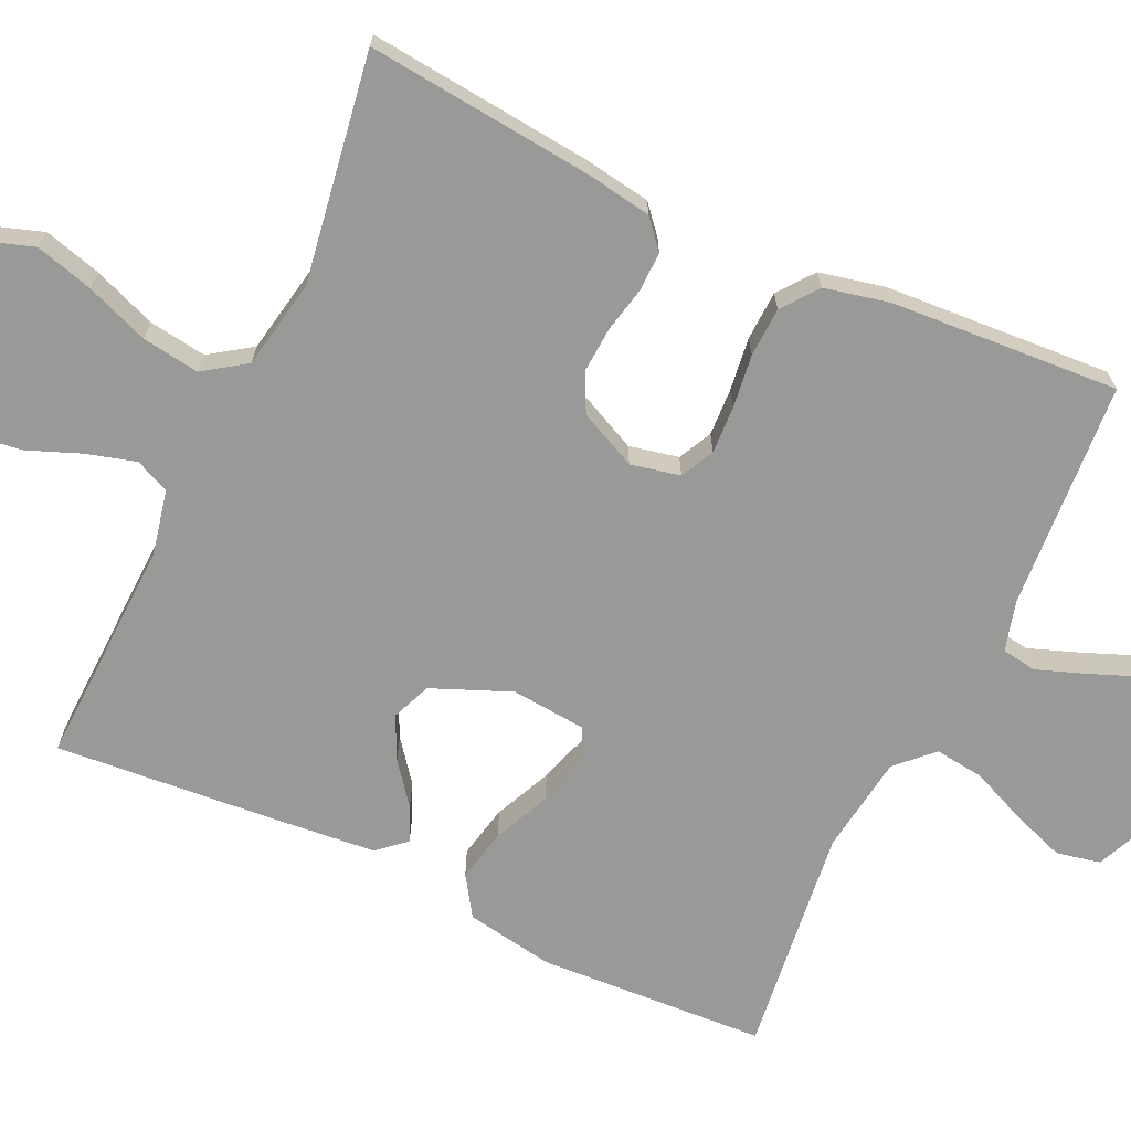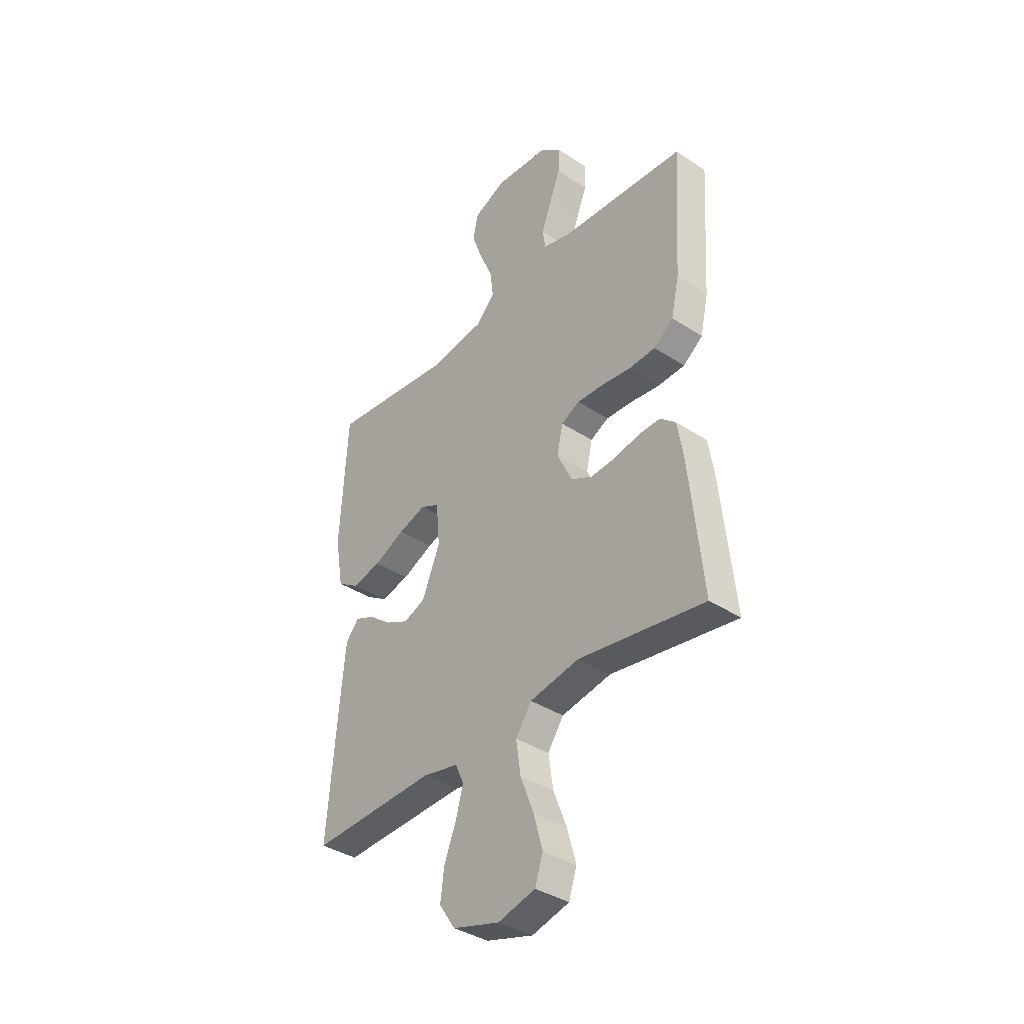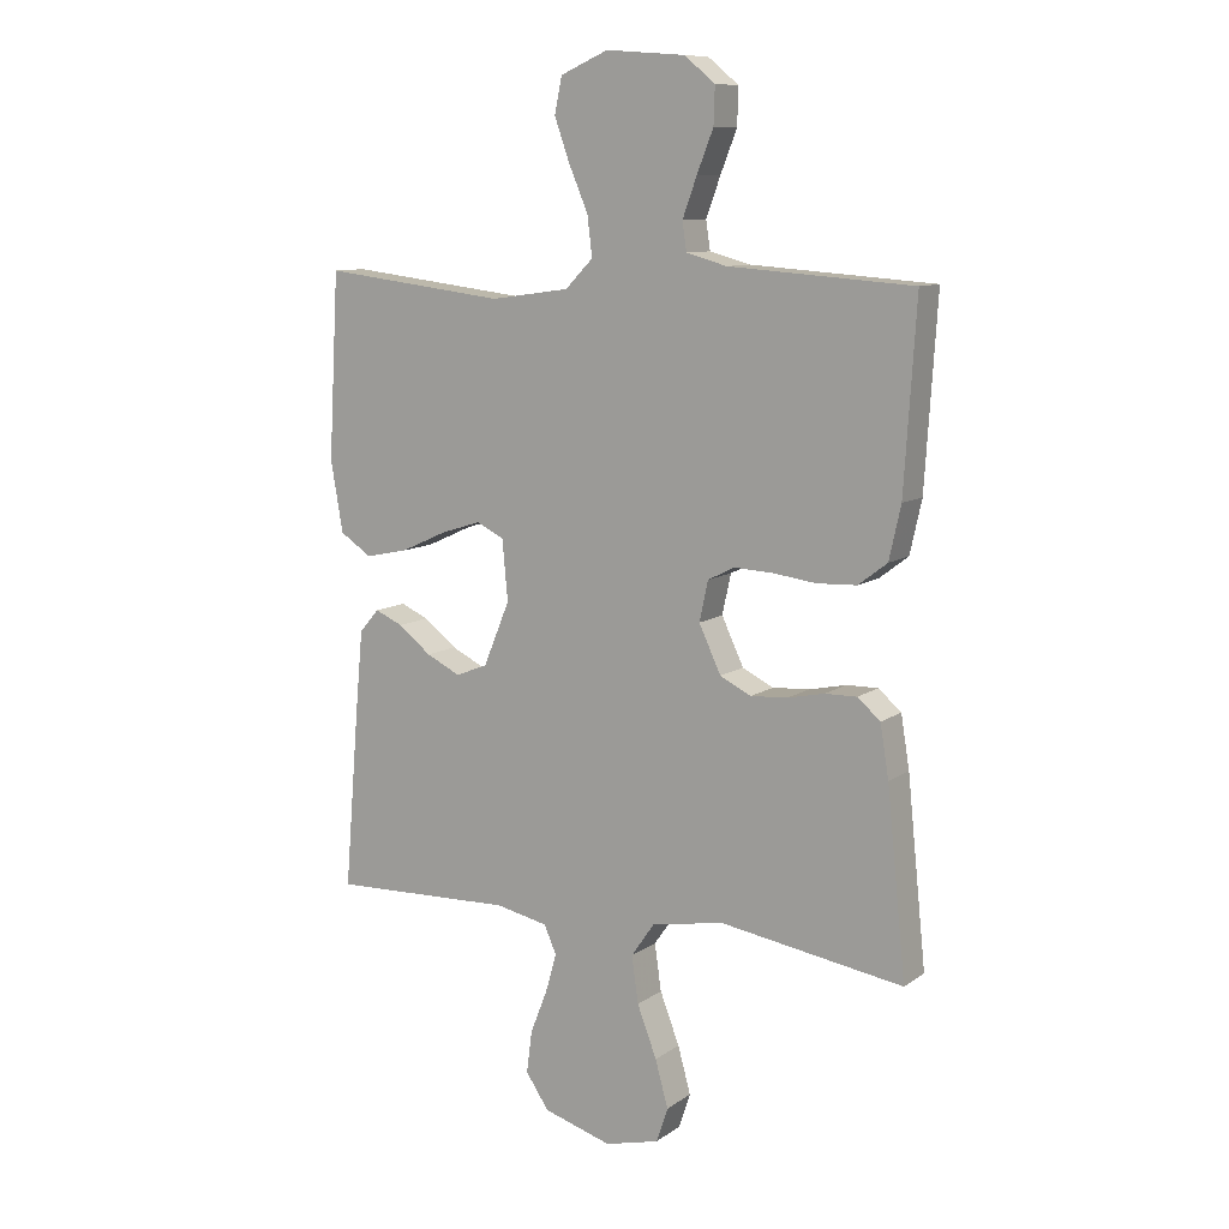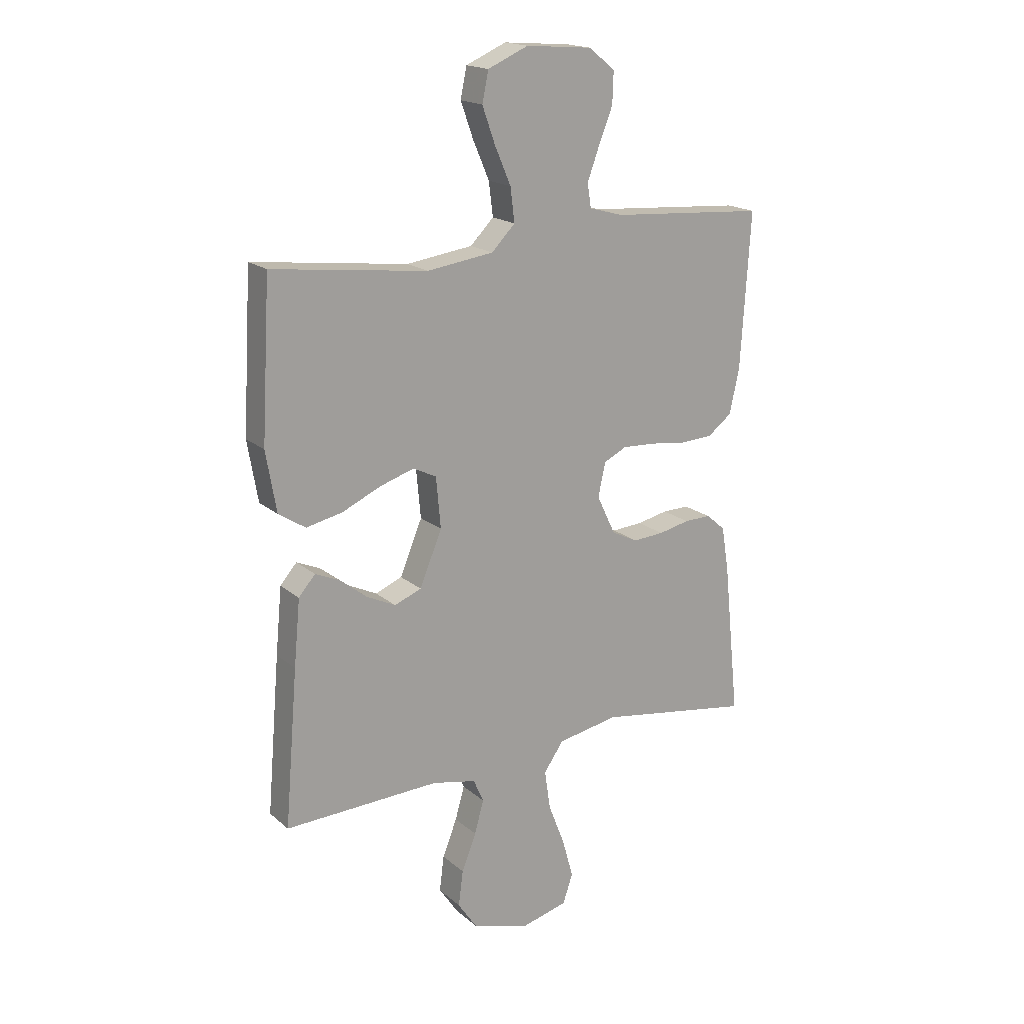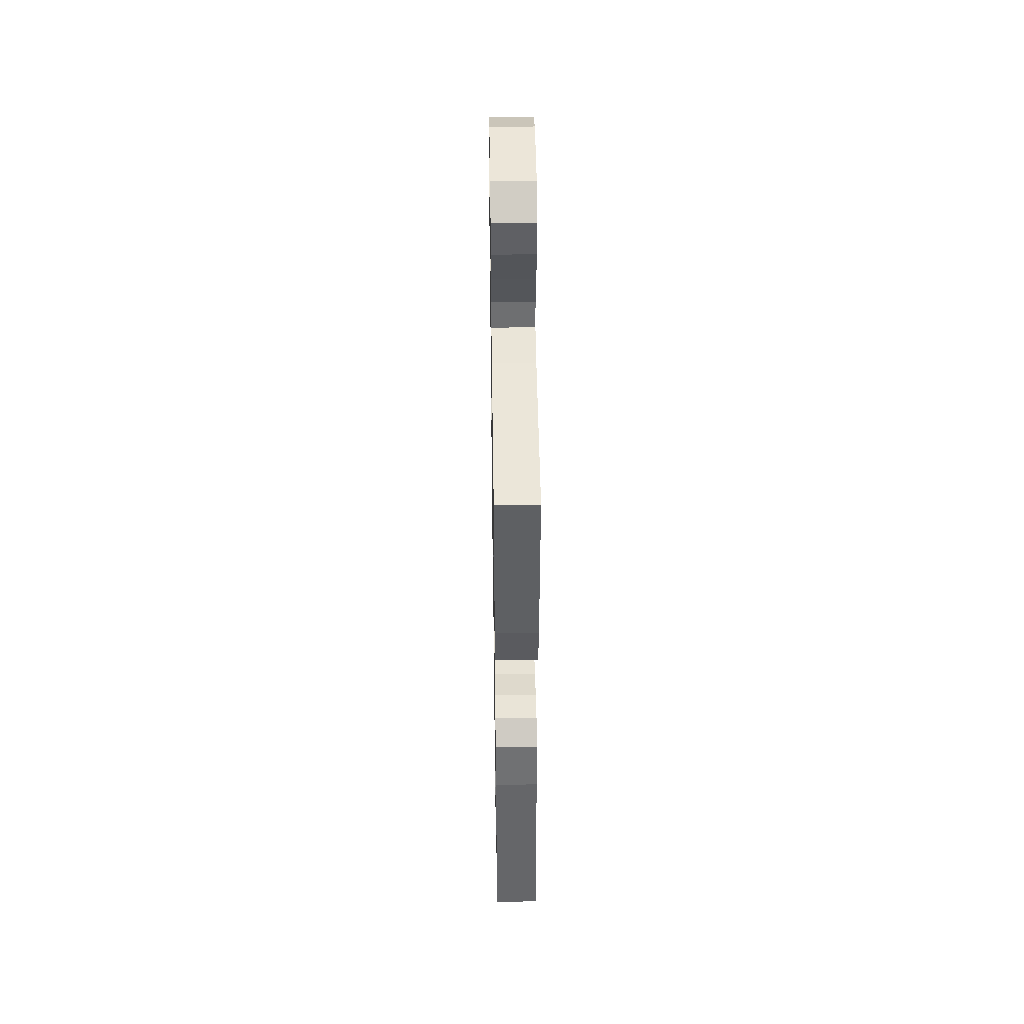
<metadata>
{"format":"obj","ext":"obj","renderer":"f3d","projection":"perspective","resolution":1024,"background":"white","views":[{"elev":-68.8,"azim":-115.0,"up":"+Y"},{"elev":-37.8,"azim":-129.9,"up":"+Z"},{"elev":10.2,"azim":-148.7,"up":"+Z"},{"elev":18.2,"azim":147.4,"up":"+Z"},{"elev":44.2,"azim":-90.9,"up":"+Z"}]}
</metadata>
<code>
v 0.5 0.07 -0.5
v 0.2 0.07 -0.489
v 0.115 0.07 -0.507
v 0.095 0.07 -0.552
v 0.113 0.07 -0.616
v 0.141 0.07 -0.687
v 0.15 0.07 -0.756
v 0.112 0.07 -0.812
v 0 0.07 -0.845
v -0.089 0.07 -0.822
v -0.108 0.07 -0.765
v -0.087 0.07 -0.689
v -0.055 0.07 -0.606
v -0.044 0.07 -0.53
v -0.082 0.07 -0.475
v -0.2 0.07 -0.453
v -0.5 0.07 -0.5
v -0.469 0.07 -0.2
v -0.455 0.07 -0.115
v -0.418 0.07 -0.083
v -0.366 0.07 -0.084
v -0.306 0.07 -0.097
v -0.246 0.07 -0.101
v -0.195 0.07 -0.076
v -0.159 0.07 0
v -0.173 0.07 0.065
v -0.217 0.07 0.087
v -0.28 0.07 0.084
v -0.35 0.07 0.075
v -0.415 0.07 0.078
v -0.462 0.07 0.114
v -0.481 0.07 0.2
v -0.5 0.07 0.5
v -0.2 0.07 0.521
v -0.134 0.07 0.539
v -0.127 0.07 0.585
v -0.15 0.07 0.648
v -0.177 0.07 0.716
v -0.179 0.07 0.776
v -0.129 0.07 0.817
v 0 0.07 0.827
v 0.078 0.07 0.793
v 0.09 0.07 0.735
v 0.065 0.07 0.665
v 0.034 0.07 0.593
v 0.026 0.07 0.528
v 0.071 0.07 0.482
v 0.2 0.07 0.464
v 0.5 0.07 0.5
v 0.517 0.07 0.2
v 0.497 0.07 0.084
v 0.445 0.07 0.05
v 0.375 0.07 0.065
v 0.3 0.07 0.099
v 0.234 0.07 0.12
v 0.189 0.07 0.098
v 0.18 0.07 0
v 0.223 0.07 -0.104
v 0.275 0.07 -0.125
v 0.331 0.07 -0.098
v 0.385 0.07 -0.056
v 0.431 0.07 -0.036
v 0.463 0.07 -0.073
v 0.475 0.07 -0.2
v 0.5 0 -0.5
v 0.2 0 -0.489
v 0.115 0 -0.507
v 0.095 0 -0.552
v 0.113 0 -0.616
v 0.141 0 -0.687
v 0.15 0 -0.756
v 0.112 0 -0.812
v 0 0 -0.845
v -0.089 0 -0.822
v -0.108 0 -0.765
v -0.087 0 -0.689
v -0.055 0 -0.606
v -0.044 0 -0.53
v -0.082 0 -0.475
v -0.2 0 -0.453
v -0.5 0 -0.5
v -0.469 0 -0.2
v -0.455 0 -0.115
v -0.418 0 -0.083
v -0.366 0 -0.084
v -0.306 0 -0.097
v -0.246 0 -0.101
v -0.195 0 -0.076
v -0.159 0 0
v -0.173 0 0.065
v -0.217 0 0.087
v -0.28 0 0.084
v -0.35 0 0.075
v -0.415 0 0.078
v -0.462 0 0.114
v -0.481 0 0.2
v -0.5 0 0.5
v -0.2 0 0.521
v -0.134 0 0.539
v -0.127 0 0.585
v -0.15 0 0.648
v -0.177 0 0.716
v -0.179 0 0.776
v -0.129 0 0.817
v 0 0 0.827
v 0.078 0 0.793
v 0.09 0 0.735
v 0.065 0 0.665
v 0.034 0 0.593
v 0.026 0 0.528
v 0.071 0 0.482
v 0.2 0 0.464
v 0.5 0 0.5
v 0.517 0 0.2
v 0.497 0 0.084
v 0.445 0 0.05
v 0.375 0 0.065
v 0.3 0 0.099
v 0.234 0 0.12
v 0.189 0 0.098
v 0.18 0 0
v 0.223 0 -0.104
v 0.275 0 -0.125
v 0.331 0 -0.098
v 0.385 0 -0.056
v 0.431 0 -0.036
v 0.463 0 -0.073
v 0.475 0 -0.2
f 63 64 1 2
f 60 61 62 63
f 59 60 63 2
f 58 59 2 3
f 57 58 3 4
f 56 57 4
f 51 52 53 54
f 51 54 55
f 48 49 50 51
f 47 48 51 55
f 46 47 55 56
f 42 43 44 45
f 40 41 42 45
f 40 45 46
f 37 38 39 40
f 36 37 40 46
f 35 36 46 56
f 31 32 33 34
f 28 29 30 31
f 27 28 31 34
f 26 27 34 35
f 19 20 21 22
f 19 22 23
f 16 17 18 19
f 15 16 19 23
f 14 15 23 24
f 10 11 12 13
f 8 9 10 13
f 8 13 14
f 5 6 7 8
f 4 5 8 14
f 25 26 35 56
f 24 25 56
f 4 14 24 56
f 66 65 128 127
f 127 126 125 124
f 66 127 124 123
f 67 66 123 122
f 68 67 122 121
f 68 121 120
f 118 117 116 115
f 119 118 115
f 115 114 113 112
f 119 115 112 111
f 120 119 111 110
f 109 108 107 106
f 109 106 105 104
f 110 109 104
f 104 103 102 101
f 110 104 101 100
f 120 110 100 99
f 98 97 96 95
f 95 94 93 92
f 98 95 92 91
f 99 98 91 90
f 86 85 84 83
f 87 86 83
f 83 82 81 80
f 87 83 80 79
f 88 87 79 78
f 77 76 75 74
f 77 74 73 72
f 78 77 72
f 72 71 70 69
f 78 72 69 68
f 120 99 90 89
f 120 89 88
f 120 88 78 68
f 1 65 66 2
f 2 66 67 3
f 3 67 68 4
f 4 68 69 5
f 5 69 70 6
f 6 70 71 7
f 7 71 72 8
f 8 72 73 9
f 9 73 74 10
f 10 74 75 11
f 11 75 76 12
f 12 76 77 13
f 13 77 78 14
f 14 78 79 15
f 15 79 80 16
f 16 80 81 17
f 17 81 82 18
f 18 82 83 19
f 19 83 84 20
f 20 84 85 21
f 21 85 86 22
f 22 86 87 23
f 23 87 88 24
f 24 88 89 25
f 25 89 90 26
f 26 90 91 27
f 27 91 92 28
f 28 92 93 29
f 29 93 94 30
f 30 94 95 31
f 31 95 96 32
f 32 96 97 33
f 33 97 98 34
f 34 98 99 35
f 35 99 100 36
f 36 100 101 37
f 37 101 102 38
f 38 102 103 39
f 39 103 104 40
f 40 104 105 41
f 41 105 106 42
f 42 106 107 43
f 43 107 108 44
f 44 108 109 45
f 45 109 110 46
f 46 110 111 47
f 47 111 112 48
f 48 112 113 49
f 49 113 114 50
f 50 114 115 51
f 51 115 116 52
f 52 116 117 53
f 53 117 118 54
f 54 118 119 55
f 55 119 120 56
f 56 120 121 57
f 57 121 122 58
f 58 122 123 59
f 59 123 124 60
f 60 124 125 61
f 61 125 126 62
f 62 126 127 63
f 63 127 128 64
f 64 128 65 1

</code>
